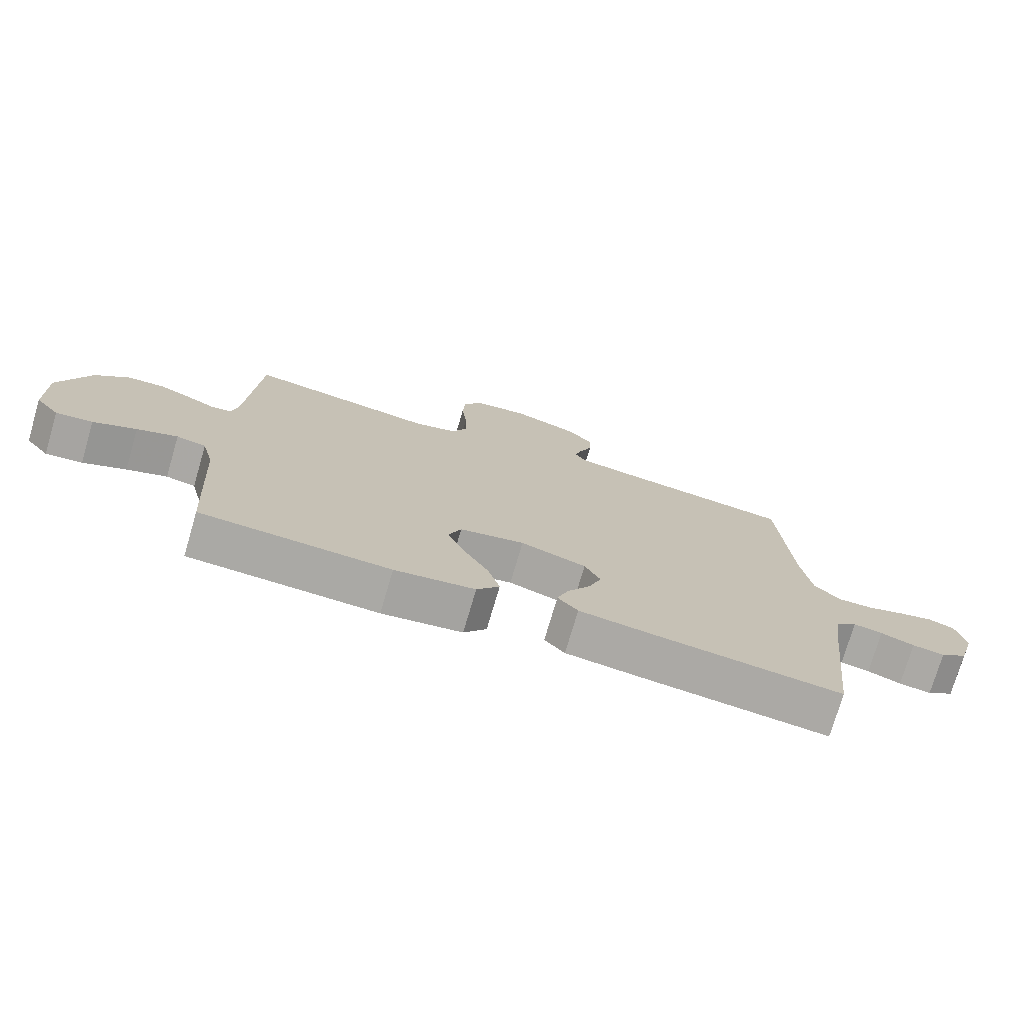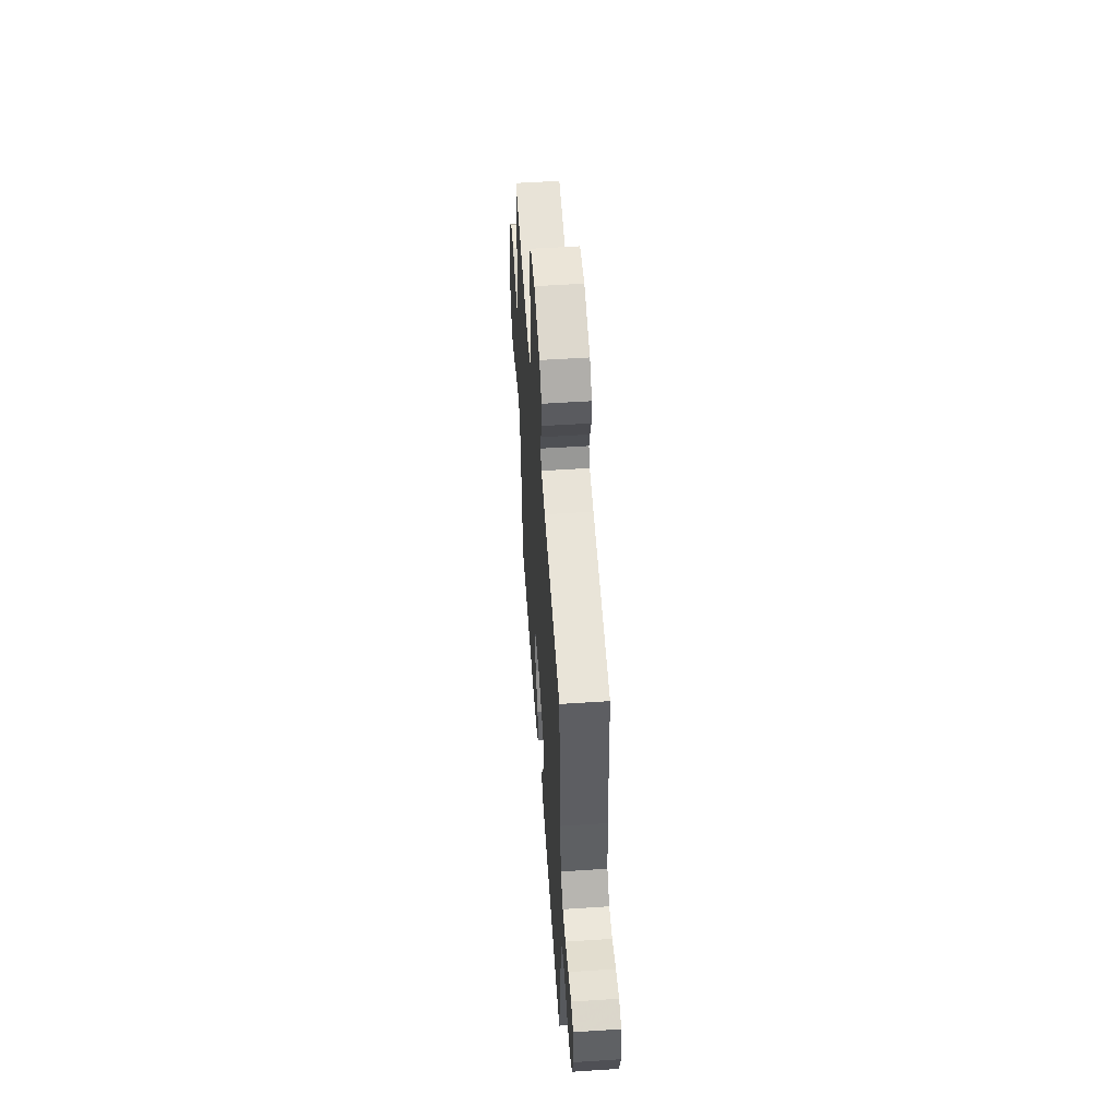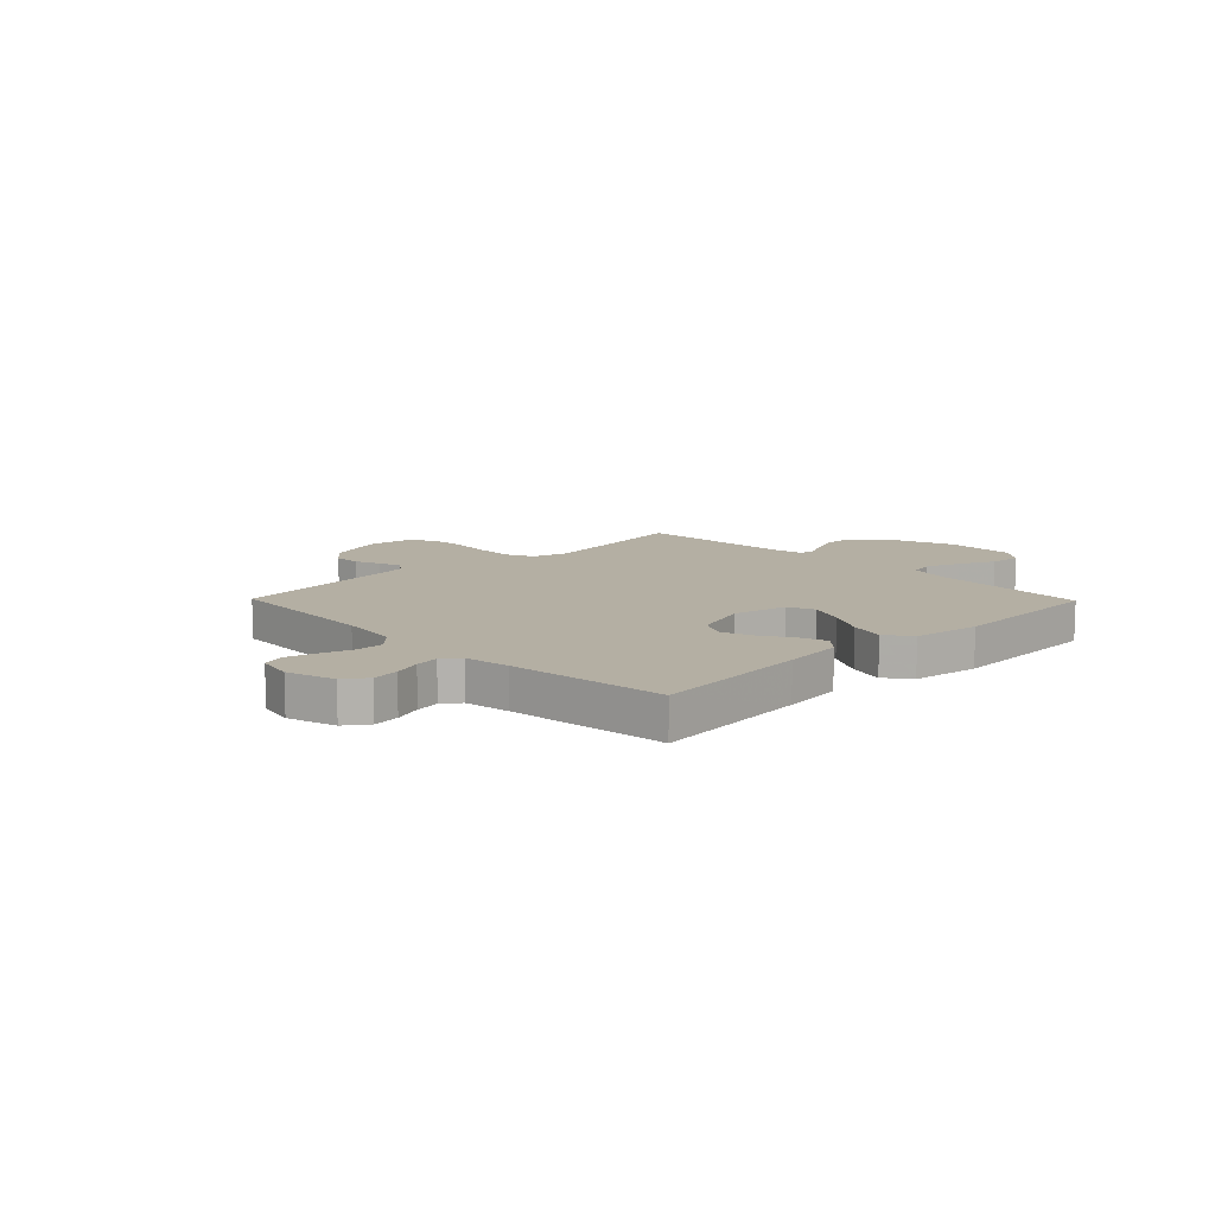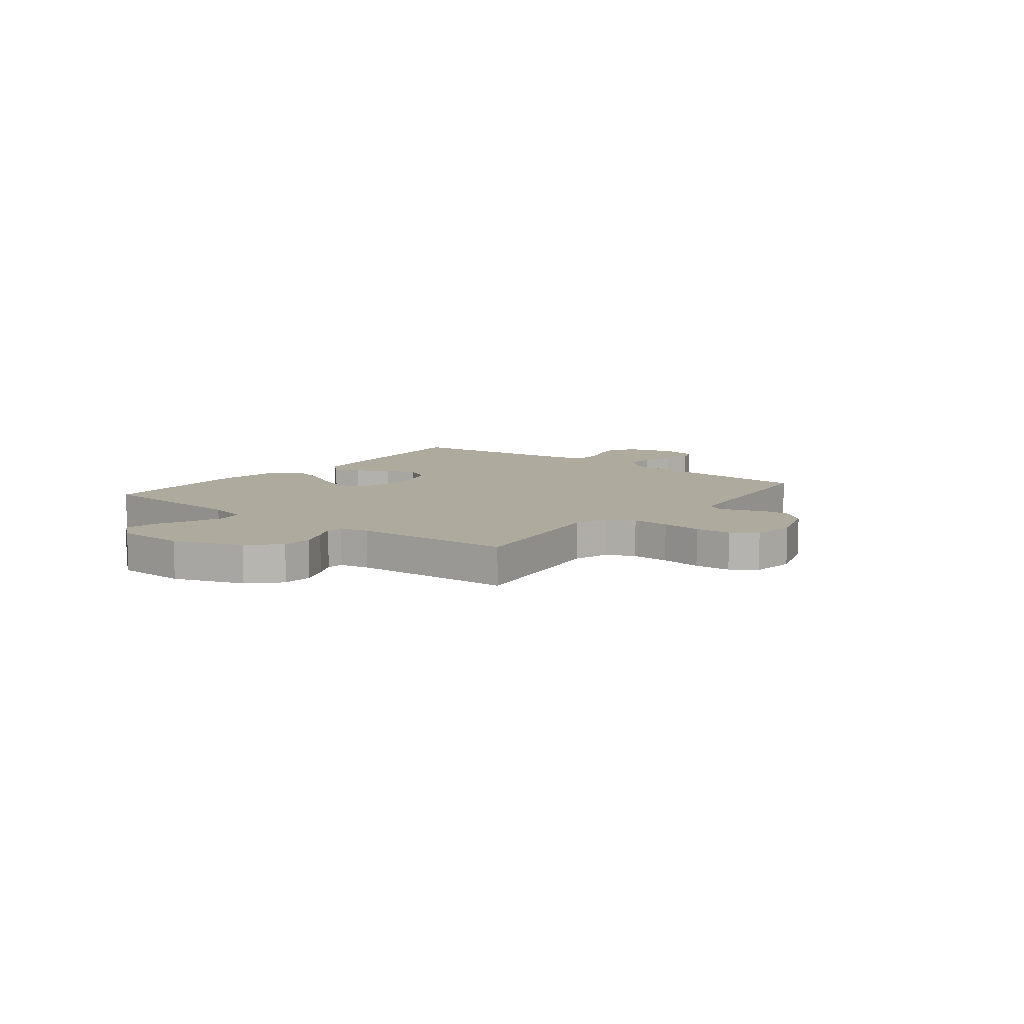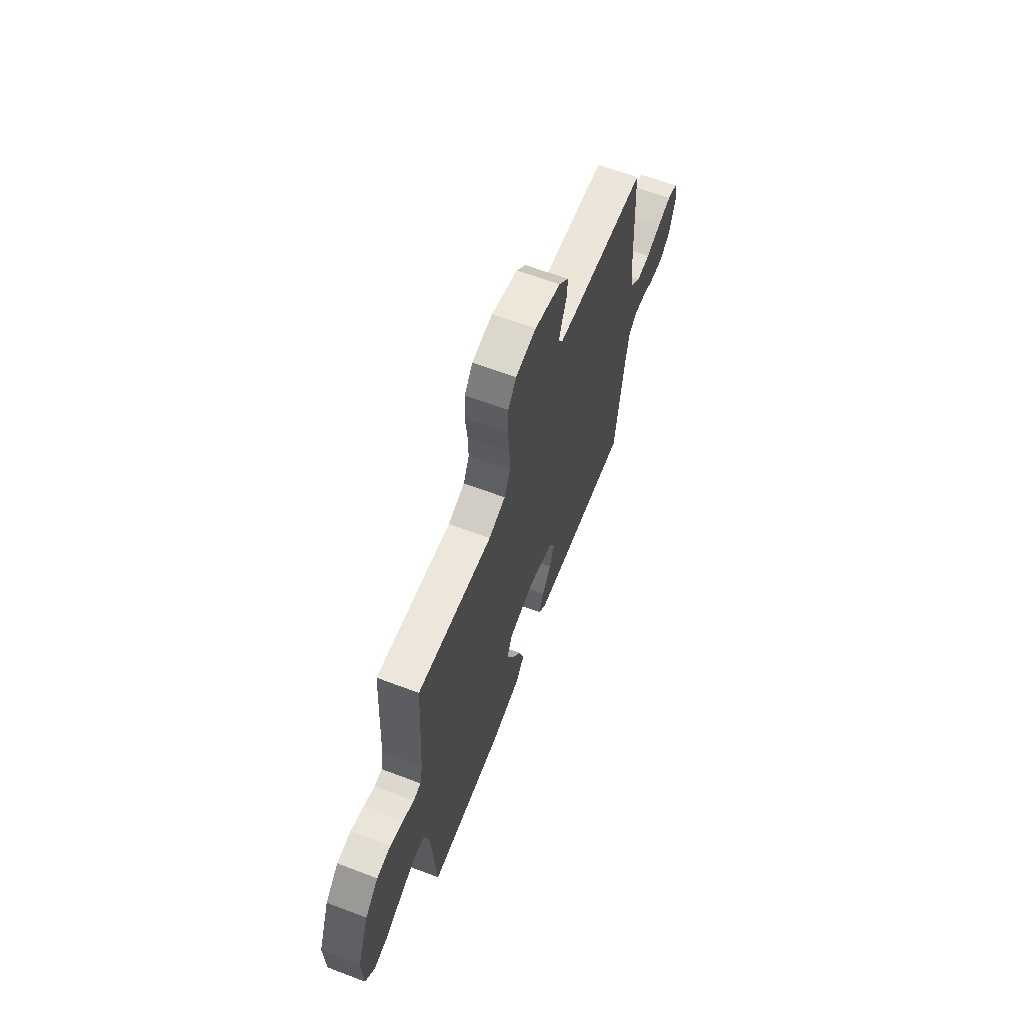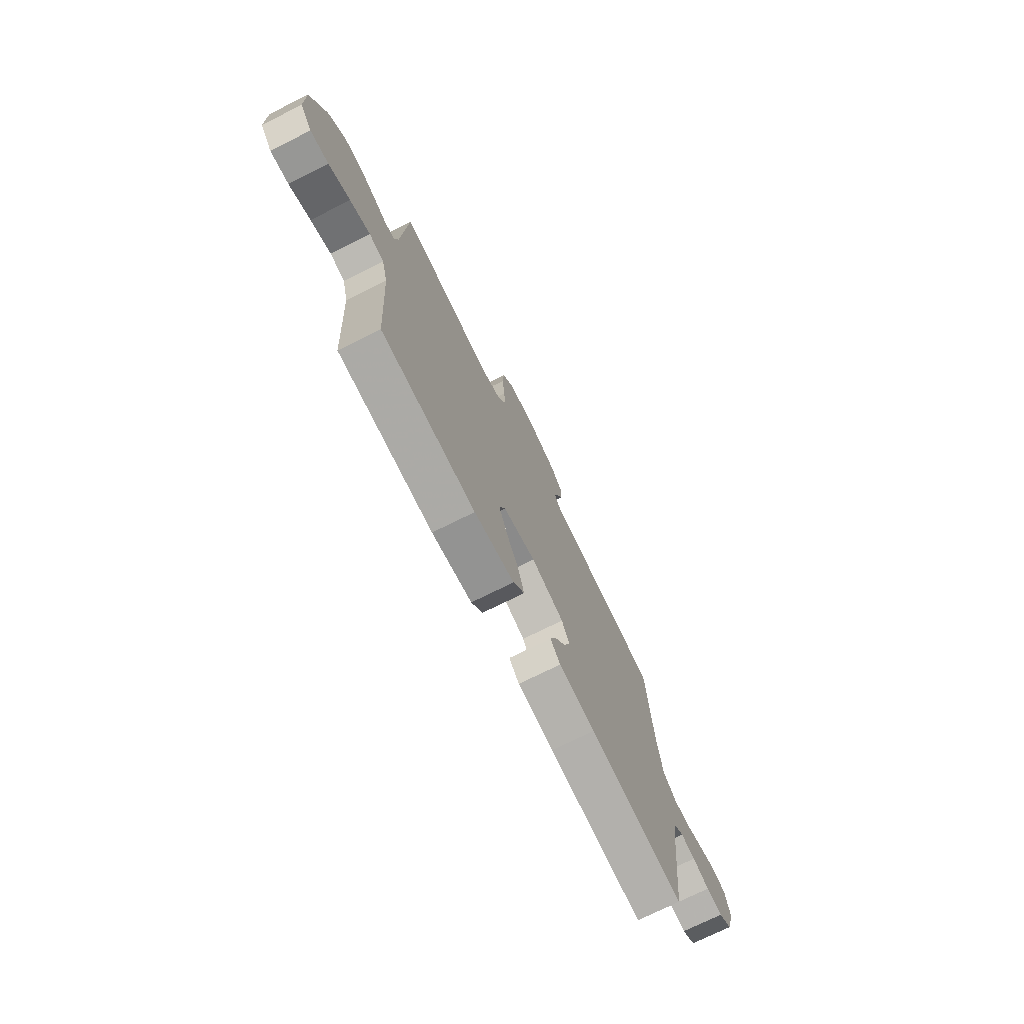
<metadata>
{"format":"obj","ext":"obj","renderer":"f3d","projection":"perspective","resolution":1024,"background":"white","views":[{"elev":-75.0,"azim":-16.4,"up":"+Z"},{"elev":53.7,"azim":86.0,"up":"+Z"},{"elev":11.2,"azim":135.7,"up":"+Y"},{"elev":9.2,"azim":-51.7,"up":"+Y"},{"elev":64.8,"azim":-69.2,"up":"+Z"},{"elev":-74.0,"azim":-63.6,"up":"+Z"}]}
</metadata>
<code>
v 0.5 0.07 -0.5
v 0.2 0.07 -0.469
v 0.086 0.07 -0.455
v 0.054 0.07 -0.419
v 0.072 0.07 -0.367
v 0.108 0.07 -0.309
v 0.129 0.07 -0.251
v 0.104 0.07 -0.201
v 0 0.07 -0.167
v -0.103 0.07 -0.189
v -0.123 0.07 -0.24
v -0.096 0.07 -0.307
v -0.056 0.07 -0.379
v -0.037 0.07 -0.445
v -0.073 0.07 -0.493
v -0.2 0.07 -0.512
v -0.5 0.07 -0.5
v -0.518 0.07 -0.2
v -0.537 0.07 -0.125
v -0.584 0.07 -0.115
v -0.648 0.07 -0.14
v -0.716 0.07 -0.172
v -0.774 0.07 -0.179
v -0.812 0.07 -0.131
v -0.815 0.07 0
v -0.767 0.07 0.129
v -0.713 0.07 0.182
v -0.656 0.07 0.185
v -0.603 0.07 0.163
v -0.559 0.07 0.141
v -0.528 0.07 0.145
v -0.517 0.07 0.2
v -0.5 0.07 0.5
v -0.2 0.07 0.455
v -0.133 0.07 0.475
v -0.109 0.07 0.528
v -0.111 0.07 0.599
v -0.119 0.07 0.675
v -0.115 0.07 0.743
v -0.082 0.07 0.789
v 0 0.07 0.8
v 0.105 0.07 0.764
v 0.145 0.07 0.718
v 0.143 0.07 0.667
v 0.124 0.07 0.619
v 0.111 0.07 0.577
v 0.129 0.07 0.548
v 0.2 0.07 0.537
v 0.5 0.07 0.5
v 0.518 0.07 0.2
v 0.533 0.07 0.091
v 0.574 0.07 0.049
v 0.629 0.07 0.05
v 0.689 0.07 0.07
v 0.744 0.07 0.084
v 0.785 0.07 0.069
v 0.8 0.07 0
v 0.773 0.07 -0.091
v 0.73 0.07 -0.122
v 0.679 0.07 -0.115
v 0.626 0.07 -0.096
v 0.58 0.07 -0.088
v 0.547 0.07 -0.114
v 0.534 0.07 -0.2
v 0.5 0 -0.5
v 0.2 0 -0.469
v 0.086 0 -0.455
v 0.054 0 -0.419
v 0.072 0 -0.367
v 0.108 0 -0.309
v 0.129 0 -0.251
v 0.104 0 -0.201
v 0 0 -0.167
v -0.103 0 -0.189
v -0.123 0 -0.24
v -0.096 0 -0.307
v -0.056 0 -0.379
v -0.037 0 -0.445
v -0.073 0 -0.493
v -0.2 0 -0.512
v -0.5 0 -0.5
v -0.518 0 -0.2
v -0.537 0 -0.125
v -0.584 0 -0.115
v -0.648 0 -0.14
v -0.716 0 -0.172
v -0.774 0 -0.179
v -0.812 0 -0.131
v -0.815 0 0
v -0.767 0 0.129
v -0.713 0 0.182
v -0.656 0 0.185
v -0.603 0 0.163
v -0.559 0 0.141
v -0.528 0 0.145
v -0.517 0 0.2
v -0.5 0 0.5
v -0.2 0 0.455
v -0.133 0 0.475
v -0.109 0 0.528
v -0.111 0 0.599
v -0.119 0 0.675
v -0.115 0 0.743
v -0.082 0 0.789
v 0 0 0.8
v 0.105 0 0.764
v 0.145 0 0.718
v 0.143 0 0.667
v 0.124 0 0.619
v 0.111 0 0.577
v 0.129 0 0.548
v 0.2 0 0.537
v 0.5 0 0.5
v 0.518 0 0.2
v 0.533 0 0.091
v 0.574 0 0.049
v 0.629 0 0.05
v 0.689 0 0.07
v 0.744 0 0.084
v 0.785 0 0.069
v 0.8 0 0
v 0.773 0 -0.091
v 0.73 0 -0.122
v 0.679 0 -0.115
v 0.626 0 -0.096
v 0.58 0 -0.088
v 0.547 0 -0.114
v 0.534 0 -0.2
f 59 60 61
f 58 59 61
f 57 58 61
f 56 57 61
f 55 56 61
f 54 55 61
f 53 54 61
f 52 53 61 62
f 51 52 62 63
f 48 49 50
f 51 63 64
f 50 51 64
f 48 50 64
f 47 48 64
f 43 44 45
f 42 43 45
f 41 42 45
f 40 41 45
f 39 40 45
f 38 39 45
f 37 38 45
f 36 37 45 46
f 47 64 1
f 46 47 1
f 36 46 1
f 35 36 1
f 28 29 30
f 27 28 30
f 26 27 30
f 25 26 30
f 24 25 30
f 23 24 30
f 22 23 30
f 21 22 30
f 20 21 30 31
f 19 20 31
f 18 19 31 32
f 17 18 32
f 16 17 32
f 15 16 32
f 14 15 32
f 13 14 32
f 12 13 32
f 4 5 6
f 3 4 6
f 2 3 6
f 1 2 6
f 1 6 7
f 1 7 8
f 35 1 8
f 34 35 8
f 11 12 32 33
f 10 11 33 34
f 34 8 9
f 9 10 34
f 125 124 123
f 125 123 122
f 125 122 121
f 125 121 120
f 125 120 119
f 125 119 118
f 125 118 117
f 126 125 117 116
f 127 126 116 115
f 114 113 112
f 128 127 115
f 128 115 114
f 128 114 112
f 128 112 111
f 109 108 107
f 109 107 106
f 109 106 105
f 109 105 104
f 109 104 103
f 109 103 102
f 109 102 101
f 110 109 101 100
f 65 128 111
f 65 111 110
f 65 110 100
f 65 100 99
f 94 93 92
f 94 92 91
f 94 91 90
f 94 90 89
f 94 89 88
f 94 88 87
f 94 87 86
f 94 86 85
f 95 94 85 84
f 95 84 83
f 96 95 83 82
f 96 82 81
f 96 81 80
f 96 80 79
f 96 79 78
f 96 78 77
f 96 77 76
f 70 69 68
f 70 68 67
f 70 67 66
f 70 66 65
f 71 70 65
f 72 71 65
f 72 65 99
f 72 99 98
f 97 96 76 75
f 98 97 75 74
f 73 72 98
f 98 74 73
f 1 65 66 2
f 2 66 67 3
f 3 67 68 4
f 4 68 69 5
f 5 69 70 6
f 6 70 71 7
f 7 71 72 8
f 8 72 73 9
f 9 73 74 10
f 10 74 75 11
f 11 75 76 12
f 12 76 77 13
f 13 77 78 14
f 14 78 79 15
f 15 79 80 16
f 16 80 81 17
f 17 81 82 18
f 18 82 83 19
f 19 83 84 20
f 20 84 85 21
f 21 85 86 22
f 22 86 87 23
f 23 87 88 24
f 24 88 89 25
f 25 89 90 26
f 26 90 91 27
f 27 91 92 28
f 28 92 93 29
f 29 93 94 30
f 30 94 95 31
f 31 95 96 32
f 32 96 97 33
f 33 97 98 34
f 34 98 99 35
f 35 99 100 36
f 36 100 101 37
f 37 101 102 38
f 38 102 103 39
f 39 103 104 40
f 40 104 105 41
f 41 105 106 42
f 42 106 107 43
f 43 107 108 44
f 44 108 109 45
f 45 109 110 46
f 46 110 111 47
f 47 111 112 48
f 48 112 113 49
f 49 113 114 50
f 50 114 115 51
f 51 115 116 52
f 52 116 117 53
f 53 117 118 54
f 54 118 119 55
f 55 119 120 56
f 56 120 121 57
f 57 121 122 58
f 58 122 123 59
f 59 123 124 60
f 60 124 125 61
f 61 125 126 62
f 62 126 127 63
f 63 127 128 64
f 64 128 65 1

</code>
